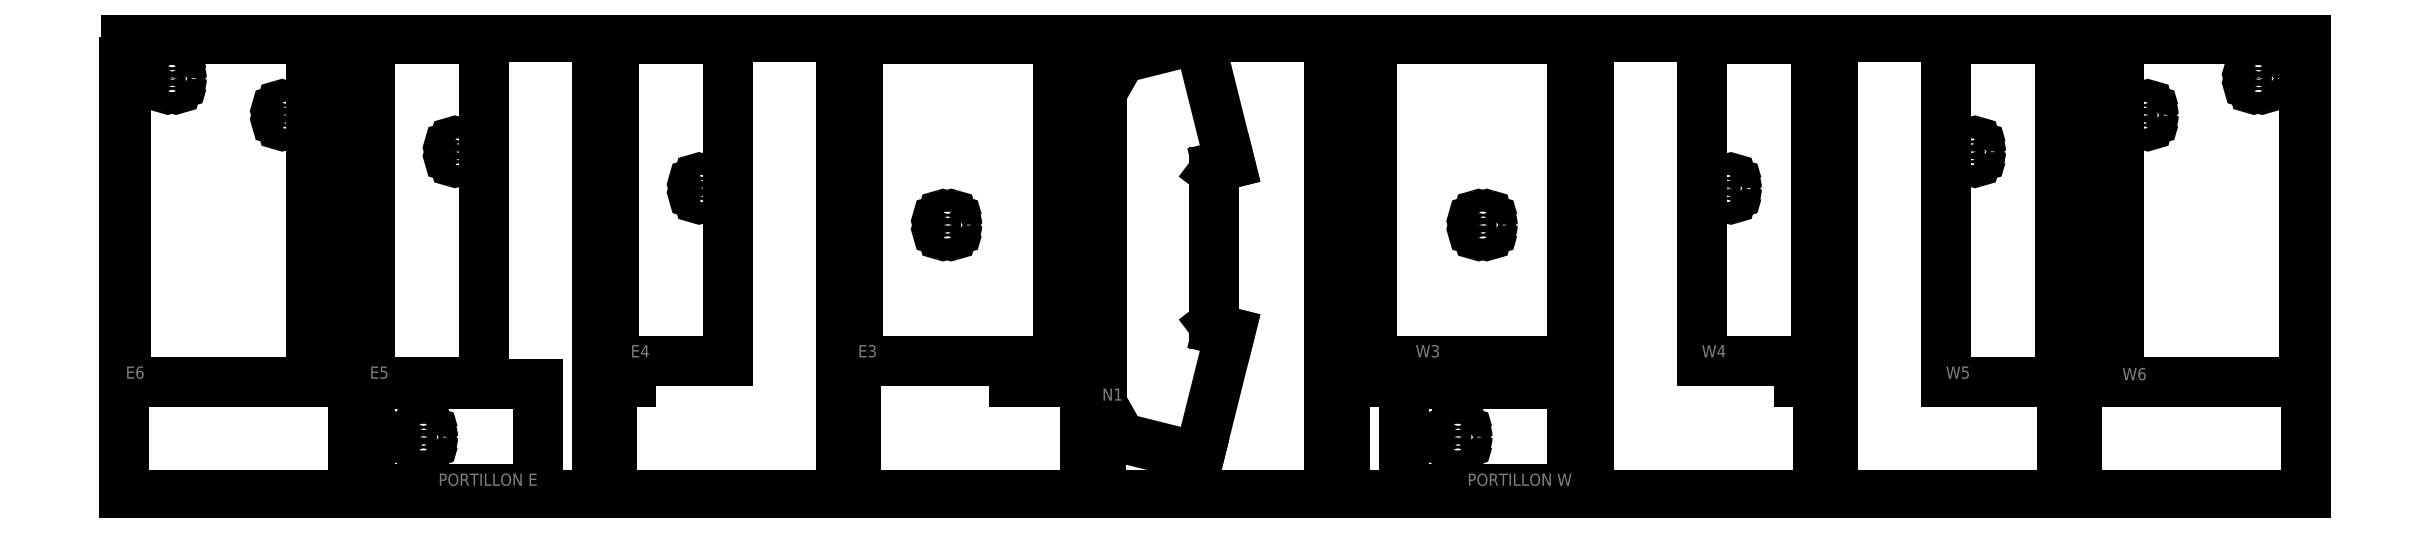
<metadata>
{"format":"dxf","ext":"dxf","renderer":"ezdxf+matplotlib","layout":"modelspace","background":"white","min_lineweight":24,"dpi":150}
</metadata>
<code>
0
SECTION
2
ENTITIES
0
LWPOLYLINE
8
1-tole-detail
90
    4
70
    1
43
0
10
0
20
3000
10
1500
20
3000
10
1500
20
0
10
0
20
0
0
LWPOLYLINE
8
1-tole-detail
90
    4
70
    1
43
0
10
1600
20
3000
10
3100
20
3000
10
3100
20
0
10
1600
20
0
0
LWPOLYLINE
8
1-tole-detail
90
    4
70
    1
43
0
10
3200
20
3000
10
4700
20
3000
10
4700
20
0
10
3200
20
0
0
LWPOLYLINE
8
1-tole-detail
90
    4
70
    1
43
0
10
4800
20
3000
10
6300
20
3000
10
6300
20
0
10
4800
20
0
0
LWPOLYLINE
8
1-tole-detail
90
    4
70
    1
43
0
10
6400
20
3000
10
7900
20
3000
10
7900
20
0
10
6400
20
0
0
LWPOLYLINE
8
1-tole-detail
90
    4
70
    1
43
0
10
8000
20
3000
10
9500
20
3000
10
9500
20
0
10
8000
20
0
0
LWPOLYLINE
8
1-tole-detail
90
    4
70
    1
43
0
10
9600
20
3000
10
11100
20
3000
10
11100
20
0
10
9600
20
0
0
LWPOLYLINE
8
1-tole-detail
90
    4
70
    1
43
0
10
11200
20
3000
10
12700
20
3000
10
12700
20
0
10
11200
20
0
0
LWPOLYLINE
8
1-tole-detail
90
    4
70
    1
43
0
10
12800
20
3000
10
14300
20
3000
10
14300
20
0
10
12800
20
0
0
LWPOLYLINE
8
1-tole-detail
90
    4
70
    1
43
0
10
10
20
740
10
1228
20
740
10
1228
20
2990
10
10
20
2990
0
LINE
8
1-tole-detail
10
1228
20
2990
11
1228
21
740
0
CIRCLE
8
2-hublots-decoupe
10
313
20
2730
40
65
0
CIRCLE
8
2-hublots-decoupe
10
286
20
2795
40
3.5
0
CIRCLE
8
2-hublots-decoupe
10
340
20
2795
40
3.5
0
CIRCLE
8
2-hublots-decoupe
10
247.9
20
2757
40
3.5
0
CIRCLE
8
2-hublots-decoupe
10
378.1
20
2757
40
3.5
0
CIRCLE
8
2-hublots-decoupe
10
378.1
20
2703
40
3.5
0
CIRCLE
8
2-hublots-decoupe
10
340
20
2665
40
3.5
0
CIRCLE
8
2-hublots-decoupe
10
286
20
2665
40
3.5
0
CIRCLE
8
2-hublots-decoupe
10
247.9
20
2703
40
3.5
0
CIRCLE
8
2-hublots-decoupe
10
1063
20
2490
40
65
0
CIRCLE
8
2-hublots-decoupe
10
1036
20
2555
40
3.5
0
CIRCLE
8
2-hublots-decoupe
10
1090
20
2555
40
3.5
0
CIRCLE
8
2-hublots-decoupe
10
997.9
20
2517
40
3.5
0
CIRCLE
8
2-hublots-decoupe
10
1128
20
2517
40
3.5
0
CIRCLE
8
2-hublots-decoupe
10
1128
20
2463
40
3.5
0
CIRCLE
8
2-hublots-decoupe
10
1090
20
2425
40
3.5
0
CIRCLE
8
2-hublots-decoupe
10
1036
20
2425
40
3.5
0
CIRCLE
8
2-hublots-decoupe
10
997.9
20
2463
40
3.5
0
LINE
8
1-tole-detail
10
1610
20
2990
11
1610
21
740
0
CIRCLE
8
2-hublots-decoupe
10
2195
20
2250
40
65
0
CIRCLE
8
2-hublots-decoupe
10
2168
20
2315
40
3.5
0
CIRCLE
8
2-hublots-decoupe
10
2222
20
2315
40
3.5
0
CIRCLE
8
2-hublots-decoupe
10
2130
20
2277
40
3.5
0
CIRCLE
8
2-hublots-decoupe
10
2260
20
2277
40
3.5
0
CIRCLE
8
2-hublots-decoupe
10
2260
20
2223
40
3.5
0
CIRCLE
8
2-hublots-decoupe
10
2222
20
2185
40
3.5
0
CIRCLE
8
2-hublots-decoupe
10
2168
20
2185
40
3.5
0
CIRCLE
8
2-hublots-decoupe
10
2130
20
2223
40
3.5
0
LINE
8
1-tole-detail
10
1610
20
740
11
2360
21
740
0
LINE
8
1-tole-detail
10
2360
20
740
11
2360
21
2990
0
LINE
8
1-tole-detail
10
2360
20
2990
11
1610
21
2990
0
LINE
8
1-tole-detail
10
3320
20
740
11
3320
21
880
0
LINE
8
1-tole-detail
10
3320
20
880
11
3960
21
880
0
LINE
8
1-tole-detail
10
3960
20
880
11
3960
21
2990
0
LINE
8
1-tole-detail
10
3960
20
2990
11
3960
21
880
0
CIRCLE
8
2-hublots-decoupe
10
3795
20
2010
40
65
0
CIRCLE
8
2-hublots-decoupe
10
3768
20
2075
40
3.5
0
CIRCLE
8
2-hublots-decoupe
10
3822
20
2075
40
3.5
0
CIRCLE
8
2-hublots-decoupe
10
3730
20
2037
40
3.5
0
CIRCLE
8
2-hublots-decoupe
10
3860
20
2037
40
3.5
0
CIRCLE
8
2-hublots-decoupe
10
3860
20
1983
40
3.5
0
CIRCLE
8
2-hublots-decoupe
10
3822
20
1945
40
3.5
0
CIRCLE
8
2-hublots-decoupe
10
3768
20
1945
40
3.5
0
CIRCLE
8
2-hublots-decoupe
10
3730
20
1983
40
3.5
0
LINE
8
1-tole-detail
10
3210
20
740
11
3210
21
2990
0
LINE
8
1-tole-detail
10
3210
20
2990
11
3960
21
2990
0
LINE
8
1-tole-detail
10
3210
20
740
11
3320
21
740
0
LINE
8
1-tole-detail
10
3320
20
740
11
3210
21
740
0
LINE
8
1-tole-detail
10
4810
20
880
11
4810
21
2990
0
LINE
8
1-tole-detail
10
4810
20
880
11
5835
21
880
0
LINE
8
1-tole-detail
10
5835
20
880
11
5835
21
740
0
LINE
8
1-tole-detail
10
5835
20
740
11
6120
21
740
0
LINE
8
1-tole-detail
10
6120
20
740
11
6120
21
2990
0
LINE
8
1-tole-detail
10
6120
20
2990
11
4810
21
2990
0
LINE
8
1-tole-detail
10
4810
20
2990
11
4810
21
880
0
LINE
8
1-tole-detail
10
6120
20
2784
11
6120
21
2990
0
CIRCLE
8
2-hublots-decoupe
10
5395
20
1770
40
65
0
CIRCLE
8
2-hublots-decoupe
10
5368
20
1835
40
3.5
0
CIRCLE
8
2-hublots-decoupe
10
5422
20
1835
40
3.5
0
CIRCLE
8
2-hublots-decoupe
10
5330
20
1797
40
3.5
0
CIRCLE
8
2-hublots-decoupe
10
5460
20
1797
40
3.5
0
CIRCLE
8
2-hublots-decoupe
10
5460
20
1743
40
3.5
0
CIRCLE
8
2-hublots-decoupe
10
5422
20
1705
40
3.5
0
CIRCLE
8
2-hublots-decoupe
10
5368
20
1705
40
3.5
0
CIRCLE
8
2-hublots-decoupe
10
5330
20
1743
40
3.5
0
LINE
8
1-tole-detail
10
6410
20
2642
11
6410
21
596.3
0
LINE
8
1-tole-detail
10
7141
20
1119
11
7141
21
2119
0
LINE
8
1-tole-detail
10
6410
20
596.3
11
6536
21
375.7
0
LINE
8
1-tole-detail
10
7167
20
1085
11
7141
21
1119
0
LINE
8
1-tole-detail
10
6410
20
2642
11
6536
21
2863
0
LINE
8
1-tole-detail
10
7167
20
2153
11
7141
21
2119
0
LINE
8
1-tole-detail
10
7167
20
2153
11
7249
21
2174
0
LINE
8
1-tole-detail
10
7249
20
2174
11
7045
21
2990
0
LINE
8
1-tole-detail
10
7045
20
2990
11
6536
21
2863
0
LINE
8
1-tole-detail
10
7249
20
1065
11
7045
21
248.6
0
LINE
8
1-tole-detail
10
6536
20
375.7
11
7044
21
249
0
LINE
8
1-tole-detail
10
7167
20
1085
11
7249
21
1065
0
LINE
8
1-tole-detail
10
7045
20
248.6
11
7044
21
249
0
LWPOLYLINE
8
1-tole-detail
90
    4
70
    1
43
0
10
14290
20
740
10
13072
20
740
10
13072
20
2990
10
14290
20
2990
0
LINE
8
1-tole-detail
10
13072
20
2990
11
13072
21
740
0
CIRCLE
8
2-hublots-decoupe
10
13987
20
2730
40
65
0
CIRCLE
8
2-hublots-decoupe
10
1.401e+04
20
2795
40
3.5
0
CIRCLE
8
2-hublots-decoupe
10
1.396e+04
20
2795
40
3.5
0
CIRCLE
8
2-hublots-decoupe
10
1.405e+04
20
2757
40
3.5
0
CIRCLE
8
2-hublots-decoupe
10
1.392e+04
20
2757
40
3.5
0
CIRCLE
8
2-hublots-decoupe
10
1.392e+04
20
2703
40
3.5
0
CIRCLE
8
2-hublots-decoupe
10
1.396e+04
20
2665
40
3.5
0
CIRCLE
8
2-hublots-decoupe
10
1.401e+04
20
2665
40
3.5
0
CIRCLE
8
2-hublots-decoupe
10
1.405e+04
20
2703
40
3.5
0
CIRCLE
8
2-hublots-decoupe
10
13237
20
2490
40
65
0
CIRCLE
8
2-hublots-decoupe
10
1.326e+04
20
2555
40
3.5
0
CIRCLE
8
2-hublots-decoupe
10
1.321e+04
20
2555
40
3.5
0
CIRCLE
8
2-hublots-decoupe
10
1.33e+04
20
2517
40
3.5
0
CIRCLE
8
2-hublots-decoupe
10
1.317e+04
20
2517
40
3.5
0
CIRCLE
8
2-hublots-decoupe
10
1.317e+04
20
2463
40
3.5
0
CIRCLE
8
2-hublots-decoupe
10
1.321e+04
20
2425
40
3.5
0
CIRCLE
8
2-hublots-decoupe
10
1.326e+04
20
2425
40
3.5
0
CIRCLE
8
2-hublots-decoupe
10
1.33e+04
20
2463
40
3.5
0
LINE
8
1-tole-detail
10
9490
20
880
11
9490
21
2990
0
LINE
8
1-tole-detail
10
9490
20
880
11
8465
21
880
0
LINE
8
1-tole-detail
10
8465
20
880
11
8465
21
740
0
LINE
8
1-tole-detail
10
8465
20
740
11
8180
21
740
0
LINE
8
1-tole-detail
10
8180
20
740
11
8180
21
2990
0
LINE
8
1-tole-detail
10
8180
20
2990
11
9490
21
2990
0
LINE
8
1-tole-detail
10
9490
20
2990
11
9490
21
880
0
LINE
8
1-tole-detail
10
8180
20
2784
11
8180
21
2990
0
CIRCLE
8
2-hublots-decoupe
10
8905
20
1770
40
65
0
CIRCLE
8
2-hublots-decoupe
10
8932
20
1835
40
3.5
0
CIRCLE
8
2-hublots-decoupe
10
8878
20
1835
40
3.5
0
CIRCLE
8
2-hublots-decoupe
10
8970
20
1797
40
3.5
0
CIRCLE
8
2-hublots-decoupe
10
8840
20
1797
40
3.5
0
CIRCLE
8
2-hublots-decoupe
10
8840
20
1743
40
3.5
0
CIRCLE
8
2-hublots-decoupe
10
8878
20
1705
40
3.5
0
CIRCLE
8
2-hublots-decoupe
10
8932
20
1705
40
3.5
0
CIRCLE
8
2-hublots-decoupe
10
8970
20
1743
40
3.5
0
CIRCLE
8
2-hublots-decoupe
10
1960
20
380
40
65
0
CIRCLE
8
2-hublots-decoupe
10
2025
20
407
40
3.5
0
CIRCLE
8
2-hublots-decoupe
10
2025
20
353
40
3.5
0
CIRCLE
8
2-hublots-decoupe
10
1987
20
445.1
40
3.5
0
CIRCLE
8
2-hublots-decoupe
10
1987
20
314.9
40
3.5
0
CIRCLE
8
2-hublots-decoupe
10
1933
20
314.9
40
3.5
0
CIRCLE
8
2-hublots-decoupe
10
1895
20
353
40
3.5
0
CIRCLE
8
2-hublots-decoupe
10
1895
20
407
40
3.5
0
CIRCLE
8
2-hublots-decoupe
10
1933
20
445.1
40
3.5
0
LWPOLYLINE
8
1-tole-detail
90
    4
70
    1
43
0
10
1610
20
38
10
1610
20
730
10
2710
20
730
10
2710
20
38
0
CIRCLE
8
2-hublots-decoupe
10
8740
20
380
40
65
0
CIRCLE
8
2-hublots-decoupe
10
8805
20
407
40
3.5
0
CIRCLE
8
2-hublots-decoupe
10
8805
20
353
40
3.5
0
CIRCLE
8
2-hublots-decoupe
10
8767
20
445.1
40
3.5
0
CIRCLE
8
2-hublots-decoupe
10
8767
20
314.9
40
3.5
0
CIRCLE
8
2-hublots-decoupe
10
8713
20
314.9
40
3.5
0
CIRCLE
8
2-hublots-decoupe
10
8675
20
353
40
3.5
0
CIRCLE
8
2-hublots-decoupe
10
8675
20
407
40
3.5
0
CIRCLE
8
2-hublots-decoupe
10
8713
20
445.1
40
3.5
0
LWPOLYLINE
8
1-tole-detail
90
    4
70
    1
43
0
10
8390
20
38
10
8390
20
730
10
9490
20
730
10
9490
20
38
0
MTEXT
8
_LEGENDE
10
10
20
740
30
0
40
80
41
97.78
71
    7
72
    1
1
E6
7
standard
210
0
220
0
230
1
50
0
73
    2
44
1
0
MTEXT
8
_LEGENDE
10
1610
20
740
30
0
40
80
41
97.78
71
    7
72
    1
1
E5
7
standard
210
0
220
0
230
1
50
0
73
    2
44
1
0
MTEXT
8
_LEGENDE
10
3320
20
880
30
0
40
80
41
106.7
71
    7
72
    1
1
E4
7
standard
210
0
220
0
230
1
50
0
73
    2
44
1
0
MTEXT
8
_LEGENDE
10
4810
20
880
30
0
40
80
41
97.78
71
    7
72
    1
1
E3
7
standard
210
0
220
0
230
1
50
0
73
    2
44
1
0
MTEXT
8
_LEGENDE
10
8465
20
880
30
0
40
80
41
133.3
71
    7
72
    1
1
W3
7
standard
210
0
220
0
230
1
50
0
73
    2
44
1
0
MTEXT
8
_LEGENDE
10
1.31e+04
20
730
30
0
40
80
41
133.3
71
    7
72
    1
1
W6
7
standard
210
0
220
0
230
1
50
0
73
    2
44
1
0
MTEXT
8
_LEGENDE
10
6410
20
596.3
30
0
40
80
41
88.89
71
    7
72
    1
1
N1
7
standard
210
0
220
0
230
1
50
0
73
    2
44
1
0
MTEXT
8
_LEGENDE
10
2710
20
38
30
0
40
80
41
673.3
71
    9
72
    1
1
PORTILLON E
7
standard
210
0
220
0
230
1
50
0
73
    2
44
1
0
MTEXT
8
_LEGENDE
10
9490
20
38
30
0
40
80
41
708.9
71
    9
72
    1
1
PORTILLON W
7
standard
210
0
220
0
230
1
50
0
73
    2
44
1
0
LINE
8
1-tole-detail
10
12690
20
2990
11
12690
21
740
0
CIRCLE
8
2-hublots-decoupe
10
12105
20
2250
40
65
0
CIRCLE
8
2-hublots-decoupe
10
1.213e+04
20
2315
40
3.5
0
CIRCLE
8
2-hublots-decoupe
10
1.208e+04
20
2315
40
3.5
0
CIRCLE
8
2-hublots-decoupe
10
1.217e+04
20
2277
40
3.5
0
CIRCLE
8
2-hublots-decoupe
10
1.204e+04
20
2277
40
3.5
0
CIRCLE
8
2-hublots-decoupe
10
1.204e+04
20
2223
40
3.5
0
CIRCLE
8
2-hublots-decoupe
10
1.208e+04
20
2185
40
3.5
0
CIRCLE
8
2-hublots-decoupe
10
1.213e+04
20
2185
40
3.5
0
CIRCLE
8
2-hublots-decoupe
10
1.217e+04
20
2223
40
3.5
0
LINE
8
1-tole-detail
10
1.269e+04
20
740
11
11940
21
740
0
LINE
8
1-tole-detail
10
11940
20
740
11
1.194e+04
21
2990
0
LINE
8
1-tole-detail
10
1.194e+04
20
2990
11
1.269e+04
21
2990
0
LINE
8
1-tole-detail
10
10980
20
740
11
10980
21
880
0
LINE
8
1-tole-detail
10
10980
20
880
11
10340
21
880
0
LINE
8
1-tole-detail
10
10340
20
2990
11
10340
21
880
0
CIRCLE
8
2-hublots-decoupe
10
10505
20
2010
40
65
0
CIRCLE
8
2-hublots-decoupe
10
1.053e+04
20
2075
40
3.5
0
CIRCLE
8
2-hublots-decoupe
10
1.048e+04
20
2075
40
3.5
0
CIRCLE
8
2-hublots-decoupe
10
1.057e+04
20
2037
40
3.5
0
CIRCLE
8
2-hublots-decoupe
10
1.044e+04
20
2037
40
3.5
0
CIRCLE
8
2-hublots-decoupe
10
1.044e+04
20
1983
40
3.5
0
CIRCLE
8
2-hublots-decoupe
10
1.048e+04
20
1945
40
3.5
0
CIRCLE
8
2-hublots-decoupe
10
1.053e+04
20
1945
40
3.5
0
CIRCLE
8
2-hublots-decoupe
10
1.057e+04
20
1983
40
3.5
0
LINE
8
1-tole-detail
10
11090
20
740
11
11090
21
2990
0
LINE
8
1-tole-detail
10
11090
20
2990
11
10340
21
2990
0
LINE
8
1-tole-detail
10
11090
20
740
11
10980
21
740
0
LINE
8
1-tole-detail
10
10980
20
740
11
11090
21
740
0
LINE
8
1-tole-detail
10
11090
20
740
11
10980
21
740
0
MTEXT
8
_LEGENDE
10
10340
20
880
30
0
40
80
41
142.2
71
    7
72
    1
1
W4
7
standard
210
0
220
0
230
1
50
0
73
    2
44
1
0
MTEXT
8
_LEGENDE
10
11940
20
740
30
0
40
80
41
133.3
71
    7
72
    1
1
W5
7
standard
210
0
220
0
230
1
50
0
73
    2
44
1
0
ENDSEC
0
EOF

</code>
